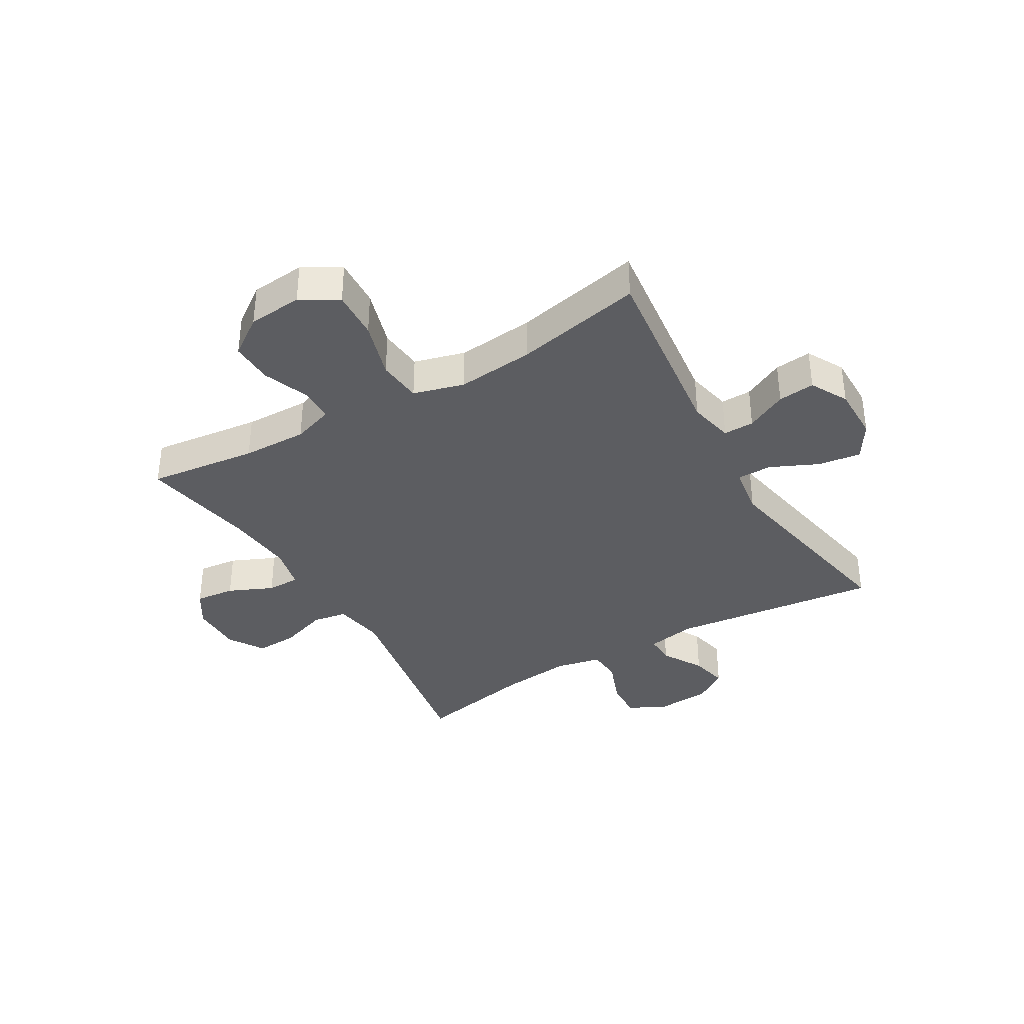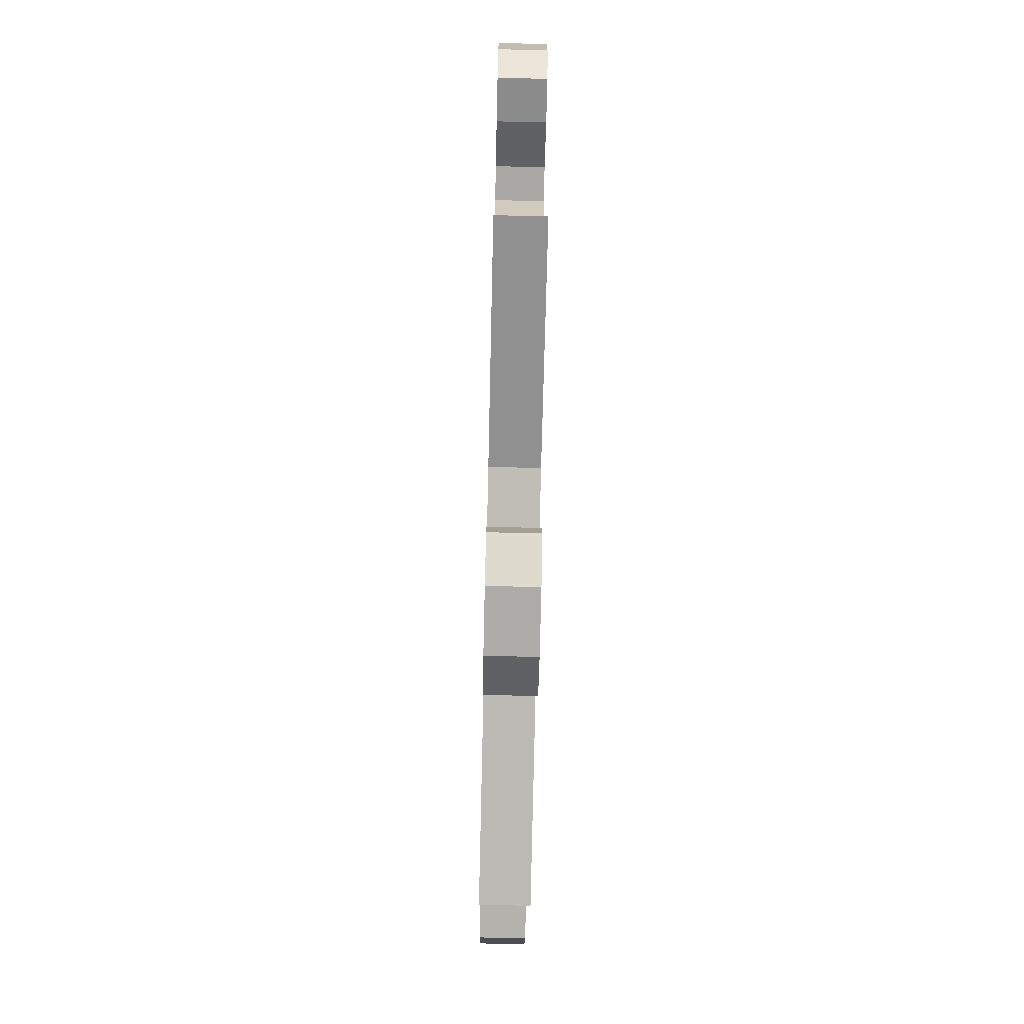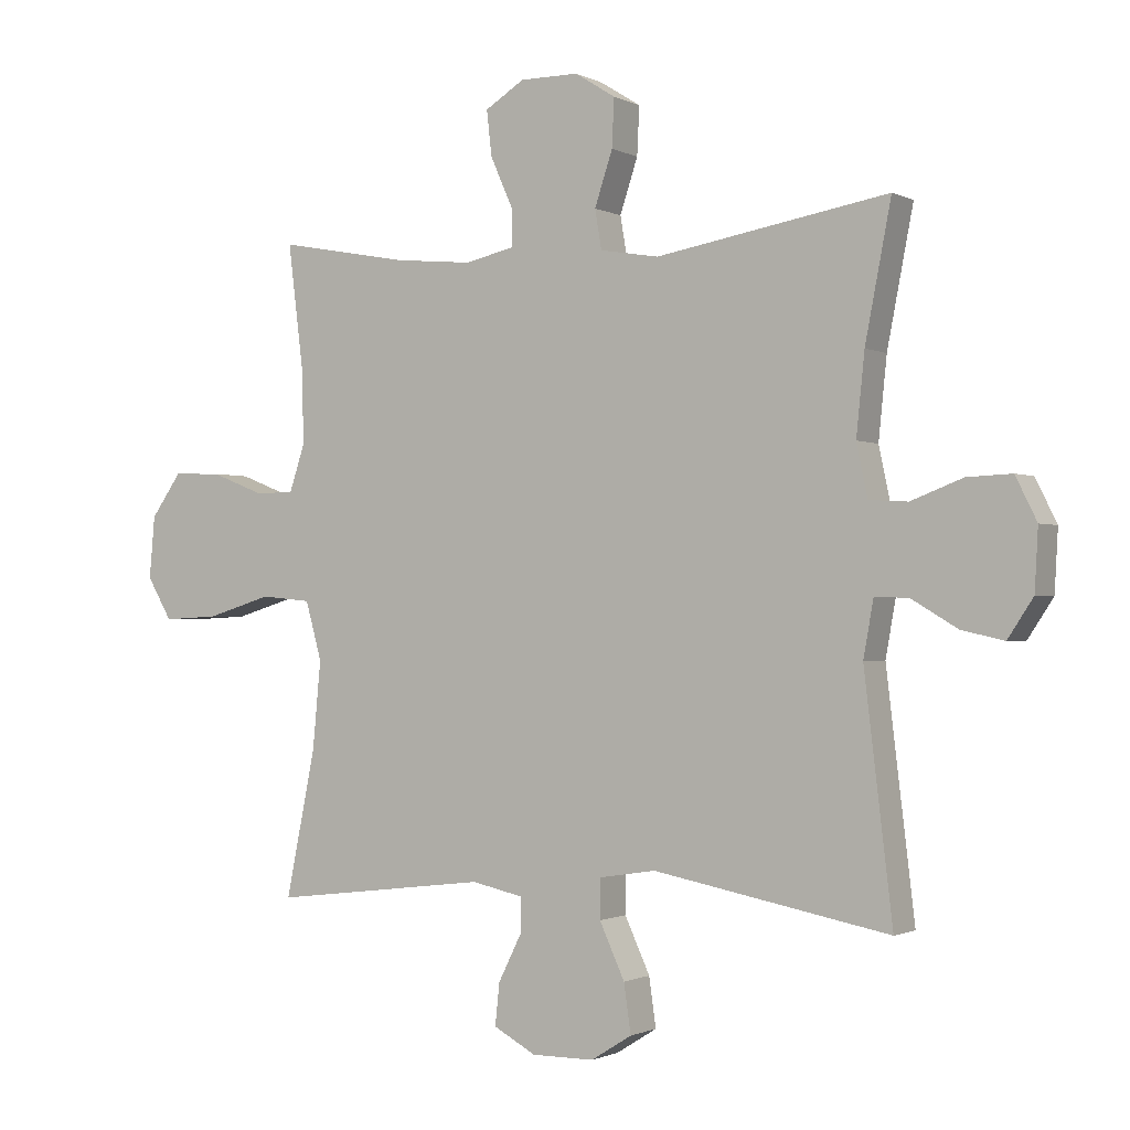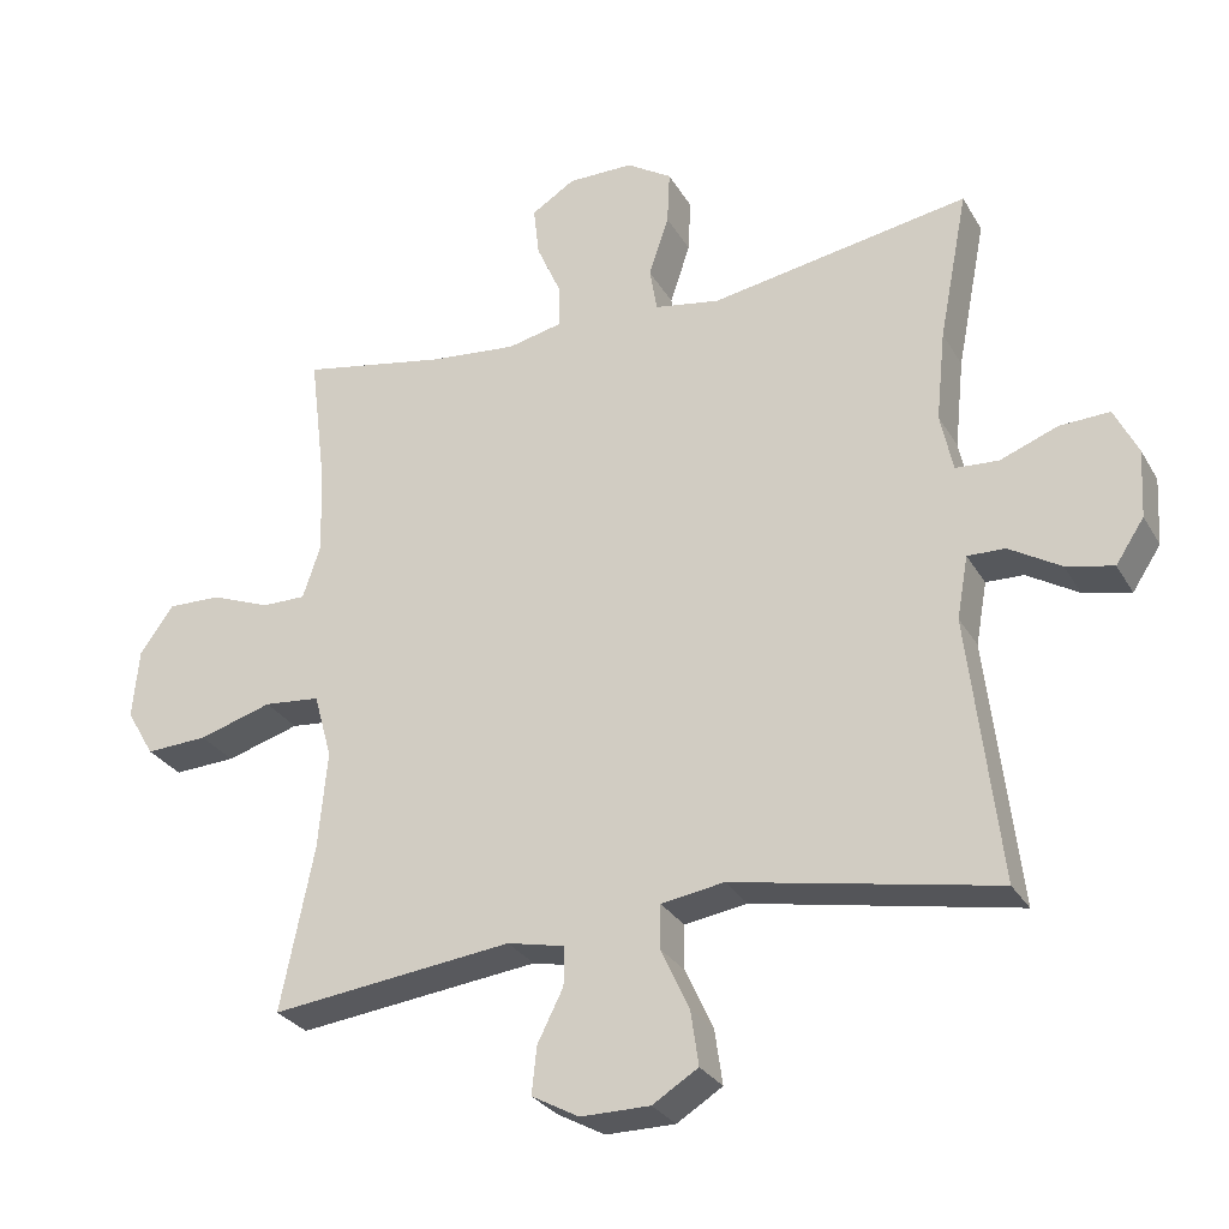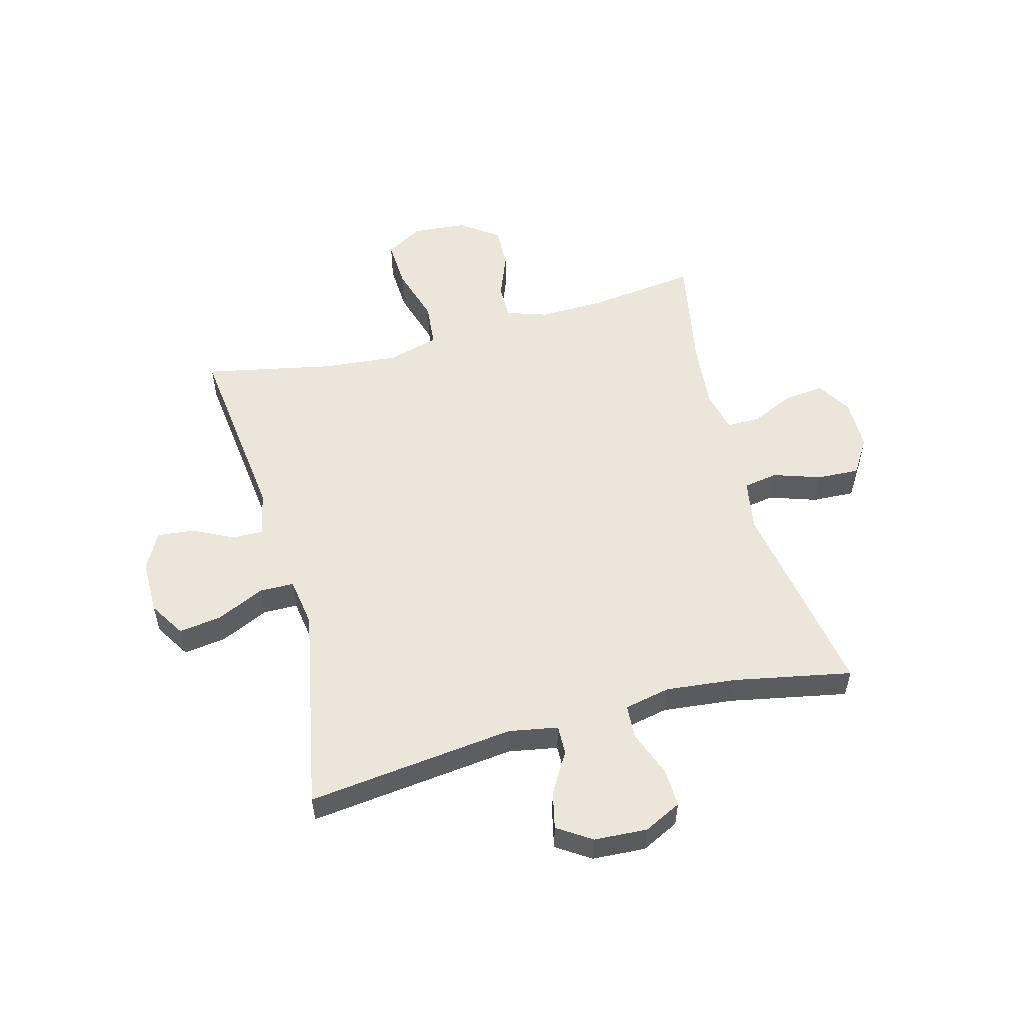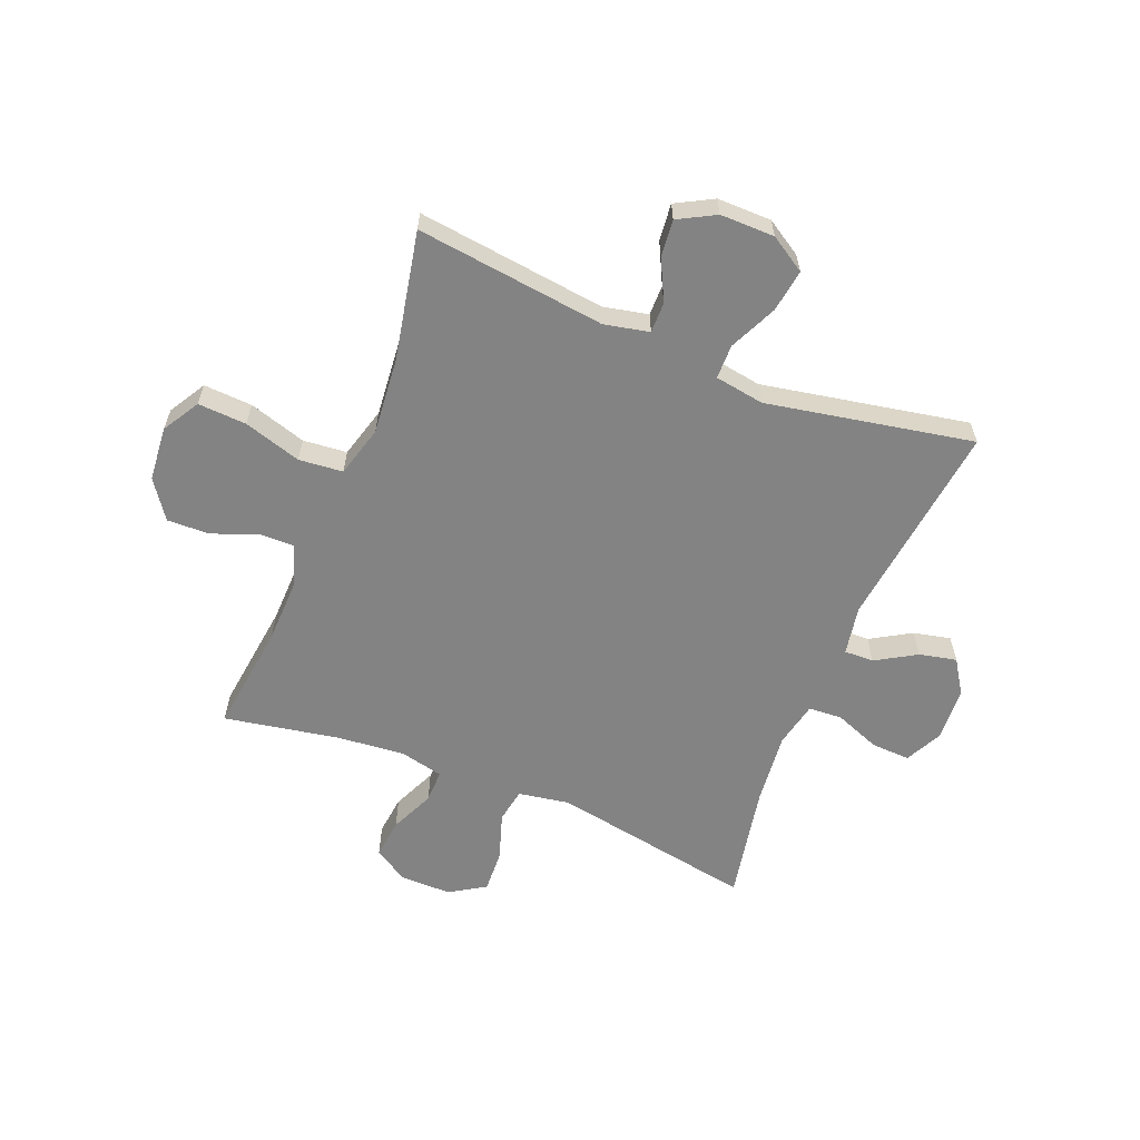
<metadata>
{"format":"obj","ext":"obj","renderer":"f3d","projection":"perspective","resolution":1024,"background":"white","views":[{"elev":-37.0,"azim":120.4,"up":"+Y"},{"elev":-76.7,"azim":-91.3,"up":"+Z"},{"elev":-1.2,"azim":-149.7,"up":"+Z"},{"elev":-28.5,"azim":-155.3,"up":"+Z"},{"elev":54.5,"azim":-104.9,"up":"+Y"},{"elev":-61.0,"azim":157.9,"up":"+Y"}]}
</metadata>
<code>
o path6266
v 0.4401 0.0375 -0.2771
v 0.4273 0.0375 -0.1408
v 0.4524 0.0375 -0.0506
v 0.5304 0.0375 -0.04303
v 0.6325 0.0375 -0.07372
v 0.7188 0.0375 -0.07812
v 0.7575 0.0375 -0.01243
v 0.7489 0.0375 0.08398
v 0.7014 0.0375 0.151
v 0.6261 0.0375 0.1485
v 0.5453 0.0375 0.1168
v 0.4837 0.0375 0.1164
v 0.4595 0.0375 0.1894
v 0.4622 0.0375 0.3043
v 0.4861 0.0375 0.4979
v 0.2831 0.0375 0.4601
v 0.1626 0.0375 0.4484
v 0.08585 0.0375 0.4655
v 0.08623 0.0375 0.5235
v 0.1211 0.0375 0.6019
v 0.1289 0.0375 0.672
v 0.06817 0.0375 0.7099
v -0.02281 0.0375 0.7098
v -0.08564 0.0375 0.6702
v -0.08209 0.0375 0.5955
v -0.05431 0.0375 0.5119
v -0.06459 0.0375 0.451
v -0.1555 0.0375 0.4355
v -0.5158 0.0375 0.4979
v -0.4753 0.0375 0.289
v -0.4624 0.0375 0.1642
v -0.4797 0.0375 0.08303
v -0.5397 0.0375 0.07936
v -0.6199 0.0375 0.1101
v -0.6891 0.0375 0.113
v -0.722 0.0375 0.04667
v -0.7168 0.0375 -0.04756
v -0.6774 0.0375 -0.1074
v -0.6114 0.0375 -0.09258
v -0.54 0.0375 -0.04999
v -0.4877 0.0375 -0.04846
v -0.4721 0.0375 -0.1354
v -0.5158 0.0375 -0.5038
v -0.1501 0.0375 -0.4335
v -0.06276 0.0375 -0.4471
v -0.06207 0.0375 -0.5081
v -0.1012 0.0375 -0.593
v -0.112 0.0375 -0.6687
v -0.04856 0.0375 -0.7081
v 0.04775 0.0375 -0.7084
v 0.1135 0.0375 -0.6727
v 0.1068 0.0375 -0.6076
v 0.07079 0.0375 -0.5353
v 0.07018 0.0375 -0.4812
v 0.1498 0.0375 -0.4638
v 0.4861 0.0375 -0.5038
v 0.4401 -0.0375 -0.2771
v 0.4273 -0.0375 -0.1408
v 0.4524 -0.0375 -0.0506
v 0.5304 -0.0375 -0.04303
v 0.6325 -0.0375 -0.07372
v 0.7188 -0.0375 -0.07812
v 0.7575 -0.0375 -0.01243
v 0.7489 -0.0375 0.08398
v 0.7014 -0.0375 0.151
v 0.6261 -0.0375 0.1485
v 0.5453 -0.0375 0.1168
v 0.4837 -0.0375 0.1164
v 0.4595 -0.0375 0.1894
v 0.4622 -0.0375 0.3043
v 0.4861 -0.0375 0.4979
v 0.2831 -0.0375 0.4601
v 0.1626 -0.0375 0.4484
v 0.08585 -0.0375 0.4655
v 0.08623 -0.0375 0.5235
v 0.1211 -0.0375 0.6019
v 0.1289 -0.0375 0.672
v 0.06817 -0.0375 0.7099
v -0.02281 -0.0375 0.7098
v -0.08564 -0.0375 0.6702
v -0.08209 -0.0375 0.5955
v -0.05431 -0.0375 0.5119
v -0.06459 -0.0375 0.451
v -0.1555 -0.0375 0.4355
v -0.5158 -0.0375 0.4979
v -0.4753 -0.0375 0.289
v -0.4624 -0.0375 0.1642
v -0.4797 -0.0375 0.08303
v -0.5397 -0.0375 0.07936
v -0.6199 -0.0375 0.1101
v -0.6891 -0.0375 0.113
v -0.722 -0.0375 0.04667
v -0.7168 -0.0375 -0.04756
v -0.6774 -0.0375 -0.1074
v -0.6114 -0.0375 -0.09258
v -0.54 -0.0375 -0.04999
v -0.4877 -0.0375 -0.04846
v -0.4721 -0.0375 -0.1354
v -0.5158 -0.0375 -0.5038
v -0.1501 -0.0375 -0.4335
v -0.06276 -0.0375 -0.4471
v -0.06207 -0.0375 -0.5081
v -0.1012 -0.0375 -0.593
v -0.112 -0.0375 -0.6687
v -0.04856 -0.0375 -0.7081
v 0.04775 -0.0375 -0.7084
v 0.1135 -0.0375 -0.6727
v 0.1068 -0.0375 -0.6076
v 0.07079 -0.0375 -0.5353
v 0.07018 -0.0375 -0.4812
v 0.1498 -0.0375 -0.4638
v 0.4861 -0.0375 -0.5038
v 0.1289 0.0375 0.672
v 0.1289 0.0375 0.672
v 0.06817 0.0375 0.7099
v -0.02281 0.0375 0.7098
v -0.08564 0.0375 0.6702
v -0.08564 0.0375 0.6702
v 0.1211 0.0375 0.6019
v -0.08209 0.0375 0.5955
v 0.08623 0.0375 0.5235
v -0.05431 0.0375 0.5119
v 0.08585 0.0375 0.4655
v 0.08585 0.0375 0.4655
v -0.06459 0.0375 0.451
v -0.06459 0.0375 0.451
v 0.4861 0.0375 0.4979
v 0.4861 0.0375 0.4979
v 0.2831 0.0375 0.4601
v 0.1626 0.0375 0.4484
v -0.1555 0.0375 0.4355
v -0.5158 0.0375 0.4979
v -0.5158 0.0375 0.4979
v 0.4622 0.0375 0.3043
v -0.4753 0.0375 0.289
v 0.4595 0.0375 0.1894
v -0.4624 0.0375 0.1642
v 0.4837 0.0375 0.1164
v 0.4837 0.0375 0.1164
v -0.4797 0.0375 0.08303
v -0.4797 0.0375 0.08303
v 0.7489 0.0375 0.08398
v 0.7014 0.0375 0.151
v 0.6261 0.0375 0.1485
v 0.5453 0.0375 0.1168
v -0.6199 0.0375 0.1101
v -0.6891 0.0375 0.113
v -0.6891 0.0375 0.113
v -0.722 0.0375 0.04667
v -0.5397 0.0375 0.07936
v 0.7575 0.0375 -0.01243
v -0.7168 0.0375 -0.04756
v 0.7188 0.0375 -0.07812
v 0.7188 0.0375 -0.07812
v 0.6325 0.0375 -0.07372
v 0.5304 0.0375 -0.04303
v 0.4524 0.0375 -0.0506
v 0.4524 0.0375 -0.0506
v -0.54 0.0375 -0.04999
v -0.4877 0.0375 -0.04846
v -0.4877 0.0375 -0.04846
v -0.6774 0.0375 -0.1074
v -0.6774 0.0375 -0.1074
v -0.4721 0.0375 -0.1354
v -0.6114 0.0375 -0.09258
v 0.4273 0.0375 -0.1408
v 0.4401 0.0375 -0.2771
v -0.1501 0.0375 -0.4335
v -0.06276 0.0375 -0.4471
v -0.06276 0.0375 -0.4471
v -0.06207 0.0375 -0.5081
v 0.07018 0.0375 -0.4812
v 0.07018 0.0375 -0.4812
v 0.1498 0.0375 -0.4638
v -0.5158 0.0375 -0.5038
v -0.5158 0.0375 -0.5038
v 0.4861 0.0375 -0.5038
v 0.4861 0.0375 -0.5038
v 0.07079 0.0375 -0.5353
v -0.1012 0.0375 -0.593
v 0.1068 0.0375 -0.6076
v -0.112 0.0375 -0.6687
v -0.112 0.0375 -0.6687
v 0.1135 0.0375 -0.6727
v 0.1135 0.0375 -0.6727
v -0.04856 0.0375 -0.7081
v 0.04775 0.0375 -0.7084
v 0.1289 -0.0375 0.672
v 0.1289 -0.0375 0.672
v 0.06817 -0.0375 0.7099
v -0.02281 -0.0375 0.7098
v -0.08564 -0.0375 0.6702
v -0.08564 -0.0375 0.6702
v 0.1211 -0.0375 0.6019
v -0.08209 -0.0375 0.5955
v 0.08623 -0.0375 0.5235
v -0.05431 -0.0375 0.5119
v 0.08585 -0.0375 0.4655
v 0.08585 -0.0375 0.4655
v -0.06459 -0.0375 0.451
v -0.06459 -0.0375 0.451
v 0.4861 -0.0375 0.4979
v 0.4861 -0.0375 0.4979
v 0.2831 -0.0375 0.4601
v 0.1626 -0.0375 0.4484
v -0.1555 -0.0375 0.4355
v -0.5158 -0.0375 0.4979
v -0.5158 -0.0375 0.4979
v 0.4622 -0.0375 0.3043
v -0.4753 -0.0375 0.289
v 0.4595 -0.0375 0.1894
v -0.4624 -0.0375 0.1642
v 0.4837 -0.0375 0.1164
v 0.4837 -0.0375 0.1164
v -0.4797 -0.0375 0.08303
v -0.4797 -0.0375 0.08303
v 0.7489 -0.0375 0.08398
v 0.7014 -0.0375 0.151
v 0.6261 -0.0375 0.1485
v 0.5453 -0.0375 0.1168
v -0.6199 -0.0375 0.1101
v -0.6891 -0.0375 0.113
v -0.6891 -0.0375 0.113
v -0.722 -0.0375 0.04667
v -0.5397 -0.0375 0.07936
v 0.7575 -0.0375 -0.01243
v -0.7168 -0.0375 -0.04756
v 0.7188 -0.0375 -0.07812
v 0.7188 -0.0375 -0.07812
v 0.6325 -0.0375 -0.07372
v 0.5304 -0.0375 -0.04303
v 0.4524 -0.0375 -0.0506
v 0.4524 -0.0375 -0.0506
v -0.54 -0.0375 -0.04999
v -0.4877 -0.0375 -0.04846
v -0.4877 -0.0375 -0.04846
v -0.6774 -0.0375 -0.1074
v -0.6774 -0.0375 -0.1074
v -0.4721 -0.0375 -0.1354
v -0.6114 -0.0375 -0.09258
v 0.4273 -0.0375 -0.1408
v 0.4401 -0.0375 -0.2771
v -0.1501 -0.0375 -0.4335
v -0.06276 -0.0375 -0.4471
v -0.06276 -0.0375 -0.4471
v -0.06207 -0.0375 -0.5081
v 0.07018 -0.0375 -0.4812
v 0.07018 -0.0375 -0.4812
v 0.1498 -0.0375 -0.4638
v -0.5158 -0.0375 -0.5038
v -0.5158 -0.0375 -0.5038
v 0.4861 -0.0375 -0.5038
v 0.4861 -0.0375 -0.5038
v 0.07079 -0.0375 -0.5353
v -0.1012 -0.0375 -0.593
v 0.1068 -0.0375 -0.6076
v -0.112 -0.0375 -0.6687
v -0.112 -0.0375 -0.6687
v 0.1135 -0.0375 -0.6727
v 0.1135 -0.0375 -0.6727
v -0.04856 -0.0375 -0.7081
v 0.04775 -0.0375 -0.7084
f 215 206 212
f 191 194 190
f 244 241 200
f 217 219 230
f 211 232 213
f 197 198 196
f 239 243 235
f 228 226 230
f 243 239 250
f 213 231 220
f 235 243 215
f 255 254 246
f 232 211 205
f 204 209 202
f 220 230 219
f 244 200 206
f 254 262 256
f 231 213 232
f 210 206 207
f 242 249 252
f 241 232 200
f 244 206 215
f 249 244 247
f 235 225 234
f 225 235 215
f 204 211 209
f 219 217 218
f 254 247 246
f 197 196 195
f 190 194 188
f 244 215 243
f 226 217 230
f 195 191 192
f 200 205 198
f 257 261 255
f 249 241 244
f 230 220 231
f 195 194 191
f 221 234 225
f 255 262 254
f 259 256 262
f 224 227 240
f 212 206 210
f 241 249 242
f 246 247 244
f 205 211 204
f 200 198 197
f 224 240 221
f 196 194 195
f 224 221 222
f 232 205 200
f 261 262 255
f 234 221 240
f 240 227 237
f 114 22 78 189
f 22 23 79 78
f 23 118 193 79
f 20 21 77 76
f 24 25 81 80
f 19 20 76 75
f 25 26 82 81
f 124 19 75 199
f 26 126 201 82
f 128 16 72 203
f 17 18 74 73
f 16 17 73 72
f 28 133 208 84
f 27 28 84 83
f 14 15 71 70
f 29 30 86 85
f 13 14 70 69
f 30 31 87 86
f 139 13 69 214
f 31 141 216 87
f 8 9 65 64
f 9 10 66 65
f 10 11 67 66
f 11 12 68 67
f 34 148 223 90
f 35 36 92 91
f 33 34 90 89
f 7 8 64 63
f 32 33 89 88
f 36 37 93 92
f 154 7 63 229
f 5 6 62 61
f 4 5 61 60
f 158 4 60 233
f 40 161 236 96
f 37 163 238 93
f 41 42 98 97
f 39 40 96 95
f 38 39 95 94
f 2 3 59 58
f 1 2 58 57
f 44 170 245 100
f 45 46 102 101
f 173 55 111 248
f 176 44 100 251
f 42 43 99 98
f 178 1 57 253
f 55 56 112 111
f 53 54 110 109
f 46 47 103 102
f 52 53 109 108
f 47 183 258 103
f 185 52 108 260
f 48 49 105 104
f 50 51 107 106
f 49 50 106 105
f 140 137 131
f 116 115 119
f 169 125 166
f 142 155 144
f 136 138 157
f 122 121 123
f 164 160 168
f 153 155 151
f 168 175 164
f 138 145 156
f 160 140 168
f 180 171 179
f 157 130 136
f 129 127 134
f 145 144 155
f 169 131 125
f 179 181 187
f 156 157 138
f 135 132 131
f 167 177 174
f 166 125 157
f 169 140 131
f 174 172 169
f 160 159 150
f 150 140 160
f 129 134 136
f 144 143 142
f 179 171 172
f 122 120 121
f 115 113 119
f 169 168 140
f 151 155 142
f 120 117 116
f 125 123 130
f 182 180 186
f 174 169 166
f 155 156 145
f 120 116 119
f 146 150 159
f 180 179 187
f 184 187 181
f 149 165 152
f 137 135 131
f 166 167 174
f 171 169 172
f 130 129 136
f 125 122 123
f 149 146 165
f 121 120 119
f 149 147 146
f 157 125 130
f 186 180 187
f 159 165 146
f 165 162 152

</code>
